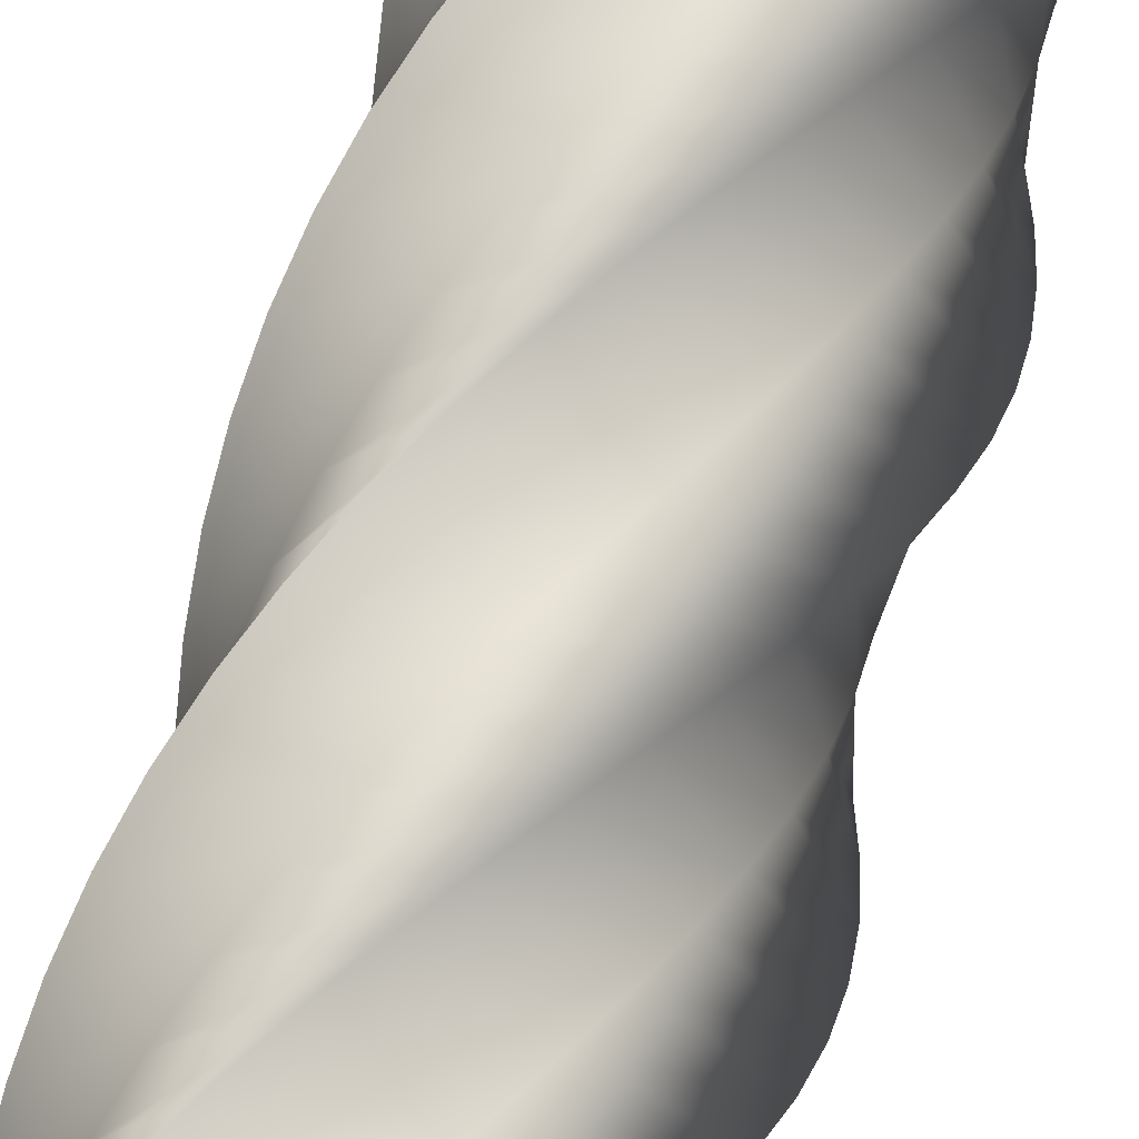
<metadata>
{"format":"obj","ext":"obj","renderer":"f3d","projection":"perspective","resolution":1024,"background":"white","views":[{"elev":62.0,"azim":16.6,"up":"+Z"}]}
</metadata>
<code>
v 70.97 0 -0.04702
v 46.44 0 -33.8
v 21.88 0 -67.51
v -17.8 0 -54.61
v -57.44 0 -41.67
v -57.44 0 0.05027
v -57.38 0 41.75
v -17.7 0 54.64
v 21.97 0 67.48
v 46.5 0 33.72
v 70.97 0 -0.04702
v 70.07 18 -10.97
v 40.41 18 -40.32
v 10.73 18 -69.61
v -26.34 18 -50.47
v -63.38 18 -31.3
v -56.63 18 9.878
v -49.84 18 51.02
v -8.594 18 57.33
v 32.64 18 63.59
v 51.38 18 26.31
v 70.07 18 -10.97
v 67.42 36 -21.6
v 33.41 36 -45.77
v -0.6129 36 -69.88
v -34.11 36 -45.01
v -67.56 36 -20.1
v -54.25 36 19.45
v -40.89 36 58.95
v 0.829 36 58.51
v 42.53 36 58.02
v 55 36 18.21
v 67.42 36 -21.6
v 63.09 54 -31.67
v 25.62 54 -50.02
v -11.85 54 -68.32
v -40.89 54 -38.36
v -69.87 54 -8.372
v -50.35 54 28.5
v -30.78 54 65.33
v 10.32 54 58.16
v 51.39 54 50.93
v 57.27 54 9.625
v 63.09 54 -31.67
v 57.19 72 -40.9
v 17.24 72 -52.96
v -22.69 72 -64.96
v -46.51 72 -30.7
v -70.26 72 3.576
v -45.03 72 36.81
v -19.78 72 69.99
v 19.63 72 56.27
v 58.99 72 42.51
v 58.12 72 0.7895
v 57.19 72 -40.9
v 49.87 90 -49.06
v 8.502 90 -54.5
v -32.85 90 -59.89
v -50.81 90 -22.23
v -68.71 90 15.43
v -38.45 90 44.15
v -8.162 90 72.82
v 28.51 90 52.91
v 65.13 90 32.96
v 57.52 90 -8.066
v 49.87 90 -49.06
v 41.33 108 -55.93
v -0.3728 108 -54.62
v -42.05 108 -53.25
v -53.69 108 -13.18
v -65.27 108 26.88
v -30.76 108 50.33
v 3.758 108 73.72
v 36.73 108 48.15
v 69.64 108 22.55
v 55.51 108 -16.71
v 41.33 108 -55.93
v 31.8 126 -61.33
v -9.149 126 -53.29
v -50.06 126 -45.21
v -55.07 126 -3.787
v -60.03 126 37.62
v -22.18 126 55.19
v 15.67 126 72.69
v 44.07 126 42.13
v 72.42 126 11.54
v 52.12 126 -24.92
v 31.8 126 -61.33
v 21.51 144 -65.11
v -17.6 144 -50.57
v -56.66 144 -35.98
v -54.92 144 5.709
v -53.11 144 47.37
v -12.93 144 58.59
v 27.25 144 69.75
v 50.34 144 35
v 73.37 144 0.2345
v 47.46 144 -32.47
v 21.51 144 -65.11
v 10.75 162 -67.19
v -25.49 162 -46.51
v -61.69 162 -25.8
v -53.23 162 15.05
v -44.72 162 55.88
v -3.242 162 60.46
v 38.21 162 64.98
v 55.38 162 26.95
v 72.49 162 -11.08
v 41.63 162 -39.16
v 10.75 162 -67.19
v -0.2026 180 -67.49
v -32.63 180 -41.24
v -65 180 -14.95
v -50.05 180 24
v -35.05 180 62.91
v 6.615 180 60.73
v 48.26 180 58.49
v 59.05 180 18.19
v 69.79 180 -22.1
v 34.8 180 -44.83
v -0.2026 180 -67.49
v -11.06 198 -66.03
v -38.82 198 -34.87
v -66.52 198 -3.702
v -45.47 198 32.32
v -24.38 198 68.3
v 16.39 198 59.41
v 57.12 198 50.47
v 61.26 198 8.954
v 65.35 198 -32.55
v 27.14 198 -49.32
v -11.06 198 -66.03
v -21.54 216 -62.83
v -43.9 216 -27.6
v -66.2 216 7.642
v -39.6 216 39.79
v -12.98 216 71.89
v 25.82 216 56.53
v 64.57 216 41.12
v 61.95 216 -0.5179
v 59.28 216 -42.13
v 18.86 216 -52.51
v -21.54 216 -62.83
v -31.37 234 -57.97
v -47.74 234 -19.59
v -64.05 234 18.79
v -32.61 234 46.21
v -1.145 234 73.59
v 34.66 234 52.16
v 70.41 234 30.7
v 61.1 234 -9.976
v 51.73 234 -50.61
v 10.17 234 -54.32
v -31.37 234 -57.97
v -40.28 252 -51.6
v -50.23 252 -11.08
v -60.13 252 29.43
v -24.66 252 51.42
v 10.81 252 73.35
v 42.68 252 46.42
v 74.49 252 19.46
v 58.73 252 -19.17
v 42.92 252 -57.76
v 1.305 252 -54.7
v -40.28 252 -51.6
v -48.04 270 -43.86
v -51.32 270 -2.266
v -54.53 270 39.31
v -15.98 270 55.28
v 22.56 270 71.18
v 49.66 270 39.46
v 76.7 270 7.712
v 54.9 270 -27.86
v 33.06 270 -63.39
v -7.508 270 -53.65
v -48.04 270 -43.86
v -54.45 288 -34.98
v -50.96 288 6.603
v -47.42 288 48.15
v -6.797 288 57.68
v 33.81 288 67.15
v 55.43 288 31.46
v 76.98 288 -4.239
v 49.72 288 -35.82
v 22.43 288 -67.36
v -16.03 288 -51.19
v -54.45 288 -34.98
v -59.35 306 -25.17
v -49.18 306 15.3
v -38.97 306 55.73
v 2.659 306 58.57
v 44.27 306 61.35
v 59.83 306 22.63
v 75.33 306 -16.08
v 43.32 306 -42.84
v 11.3 306 -69.55
v -24.05 306 -47.38
v -59.35 306 -25.17
v -62.59 324 -14.7
v -46.02 324 23.59
v -29.41 324 61.84
v 12.13 324 57.91
v 53.64 324 53.93
v 62.75 324 13.21
v 71.79 324 -27.49
v 35.87 324 -48.73
v -0.04753 324 -69.91
v -31.35 324 -42.32
v -62.59 324 -14.7
v -64.1 342 -3.848
v -41.56 342 31.26
v -18.98 342 66.33
v 21.38 342 55.74
v 61.7 342 45.1
v 64.1 342 3.446
v 66.45 342 -38.19
v 27.57 342 -53.34
v -11.3 342 -68.44
v -37.73 342 -36.15
v -64.1 342 -3.848
v -63.83 360 7.107
v -35.91 360 38.11
v -7.969 360 69.07
v 30.15 360 52.1
v 68.22 360 35.08
v 63.86 360 -6.412
v 59.45 360 -47.88
v 18.63 360 -56.55
v -22.17 360 -65.17
v -43.03 360 -29.03
v -63.83 360 7.107
v -61.8 378 17.88
v -29.24 378 43.96
v 3.342 378 69.99
v 38.22 378 47.09
v 73.04 378 24.14
v 62.03 378 -16.1
v 50.97 378 -56.31
v 9.294 378 -58.27
v -32.36 378 -60.18
v -47.11 378 -21.15
v -61.8 378 17.88
v -58.05 396 28.17
v -21.7 396 48.66
v 14.65 396 69.08
v 45.37 396 40.84
v 76.03 396 12.57
v 58.66 396 -25.37
v 41.25 396 -63.26
v -0.2009 396 -58.46
v -41.62 396 -53.62
v -49.87 396 -12.72
v -58.05 396 28.17
v -52.69 414 37.73
v -13.51 414 52.07
v 25.67 414 66.35
v 51.42 414 33.51
v 77.1 414 0.6646
v 53.83 414 -33.97
v 30.53 414 -68.55
v -9.602 414 -57.12
v -49.69 414 -45.64
v -51.22 414 -3.943
v -52.69 414 37.73
v -45.86 432 46.3
v -4.873 432 54.12
v 36.1 432 61.87
v 56.2 432 25.31
v 76.24 432 -11.26
v 47.68 432 -41.67
v 19.09 432 -72.03
v -18.66 432 -54.27
v -56.37 432 -36.46
v -51.14 432 4.932
v -45.86 432 46.3
v -37.73 450 53.65
v 3.981 450 54.74
v 45.67 450 55.77
v 59.6 450 16.44
v 73.46 450 -22.89
v 40.36 450 -48.29
v 7.245 450 -73.63
v -27.14 450 -49.99
v -61.48 450 -26.33
v -49.63 450 13.68
v -37.73 450 53.65
v -28.52 468 59.58
v 12.82 468 53.92
v 54.13 468 48.21
v 61.52 468 7.141
v 68.85 468 -33.91
v 32.07 468 -53.63
v -4.704 468 -73.28
v -34.82 468 -44.4
v -64.88 468 -15.5
v -46.72 468 22.06
v -28.52 468 59.58
v -18.47 486 63.95
v 21.41 486 51.69
v 61.25 486 39.37
v 61.91 486 -2.348
v 62.51 486 -44.04
v 23.03 486 -57.56
v -16.44 486 -71.01
v -41.49 486 -37.65
v -66.49 486 -4.268
v -42.49 486 29.87
v -18.47 486 63.95
v -7.848 504 66.65
v 29.53 504 48.09
v 66.85 504 29.5
v 60.76 504 -11.78
v 54.61 504 -53.02
v 13.47 504 -59.98
v -27.66 504 -66.88
v -46.99 504 -29.9
v -66.26 504 7.079
v -37.06 504 36.89
v -7.848 504 66.65
v 3.07 522 67.58
v 36.95 522 43.24
v 70.79 522 18.86
v 58.1 522 -20.89
v 45.37 522 -60.6
v 3.645 522 -60.82
v -38.05 522 -60.98
v -51.16 522 -21.37
v -64.2 522 18.24
v -30.57 522 42.94
v 3.07 522 67.58
v 14 540 66.75
v 43.5 540 37.24
v 72.95 540 7.715
v 54.01 540 -29.46
v 35.02 540 -66.59
v -6.187 540 -60.06
v -47.37 540 -53.49
v -53.89 540 -12.28
v -60.36 540 28.92
v -23.18 540 47.86
v 14 540 66.75
v 24.64 558 64.15
v 48.99 558 30.27
v 73.28 558 -3.629
v 48.58 558 -37.26
v 23.85 558 -70.83
v -15.77 558 -57.73
v -55.34 558 -44.58
v -55.12 558 -2.859
v -54.85 558 38.84
v -15.1 558 51.53
v 24.64 558 64.15
v 34.73 576 59.87
v 53.28 576 22.5
v 71.78 576 -14.88
v 41.96 576 -44.07
v 12.13 576 -73.21
v -24.84 576 -53.88
v -61.77 576 -34.51
v -54.82 576 6.633
v -47.81 576 47.74
v -6.53 576 53.84
v 34.73 576 59.87
v 44 594 54.02
v 56.26 594 14.14
v 68.47 594 -25.73
v 34.34 594 -49.73
v 0.1868 594 -73.66
v -33.18 594 -48.61
v -66.49 594 -23.53
v -52.98 594 15.95
v -39.42 594 55.38
v 2.301 594 54.73
v 44 594 54.02
v 52.19 612 46.74
v 57.85 612 5.406
v 63.46 612 -35.92
v 25.89 612 -54.08
v -11.67 612 -72.18
v -40.55 612 -42.06
v -69.38 612 -11.92
v -49.66 612 24.85
v -29.91 612 61.57
v 11.16 612 54.18
v 52.19 612 46.74
v 59.1 630 38.24
v 58.01 630 -3.468
v 56.87 630 -45.15
v 16.86 630 -57
v -23.14 630 -68.79
v -46.77 630 -34.41
v -70.35 630 -0.009789
v -44.95 630 33.09
v -19.52 630 66.14
v 19.81 630 52.21
v 59.1 630 38.24
v 64.55 648 28.73
v 56.73 648 -12.25
v 48.87 648 -53.2
v 7.47 648 -58.43
v -33.91 648 -63.6
v -51.67 648 -25.85
v -69.38 648 11.9
v -38.96 648 40.47
v -8.527 648 68.97
v 28.04 648 48.87
v 64.55 648 28.73
v 68.39 666 18.47
v 54.05 666 -20.71
v 39.67 666 -59.85
v -2.026 666 -58.33
v -43.7 666 -56.74
v -55.13 666 -16.61
v -66.5 666 23.51
v -31.87 666 46.78
v 2.776 666 69.99
v 35.61 666 44.24
v 68.39 666 18.47
v 70.52 684 7.721
v 50.04 684 -28.63
v 29.52 684 -64.93
v -11.38 684 -56.69
v -52.25 684 -48.39
v -57.04 684 -6.941
v -61.78 684 34.49
v -23.84 684 51.86
v 14.1 684 69.17
v 42.34 684 38.45
v 70.52 684 7.721
v 70.89 702 -3.231
v 44.8 702 -35.79
v 18.68 702 -68.3
v -20.35 702 -53.56
v -59.34 702 -38.76
v -57.37 702 2.915
v -55.35 702 44.57
v -15.1 702 55.58
v 25.13 702 66.53
v 48.04 702 31.65
v 70.89 702 -3.231
v 69.48 720 -14.1
v 38.47 720 -42.02
v 7.445 720 -69.88
v -28.69 720 -49.02
v -64.78 720 -28.12
v -56.1 720 12.69
v -47.38 720 53.47
v -5.88 720 57.83
v 35.6 720 62.14
v 52.57 720 24.02
v 69.48 720 -14.1
v 66.33 738 -24.59
v 31.22 738 -47.14
v -3.9 738 -69.62
v -36.19 738 -43.19
v -68.42 738 -16.74
v -53.27 738 22.14
v -38.07 738 60.97
v 3.588 738 58.57
v 45.22 738 56.11
v 55.8 738 15.75
v 66.33 738 -24.59
v 61.53 756 -34.45
v 23.24 756 -51.02
v -15.05 756 -67.53
v -42.65 756 -36.23
v -70.18 756 -4.912
v -48.94 756 31
v -27.67 756 66.87
v 13.05 756 57.77
v 53.74 756 48.62
v 57.66 756 7.075
v 61.53 756 -34.45
v 55.2 774 -43.39
v 14.73 774 -53.55
v -25.72 774 -63.66
v -47.9 774 -28.31
v -70.01 774 7.041
v -43.25 774 39.05
v -16.45 774 71.01
v 22.26 774 55.44
v 60.93 774 39.84
v 58.09 774 -1.79
v 55.2 774 -43.39
v 47.51 792 -51.19
v 5.929 792 -54.69
v -35.63 792 -58.12
v -51.8 792 -19.66
v -67.91 792 18.81
v -36.32 792 46.07
v -4.719 792 73.28
v 30.97 792 51.66
v 66.61 792 30.01
v 57.08 792 -10.61
v 47.51 792 -51.19
v 38.65 810 -57.65
v -2.941 810 -54.38
v -44.51 810 -51.05
v -54.25 810 -10.48
v -63.93 810 30.08
v -28.35 810 51.88
v 7.23 810 73.62
v 38.96 810 46.53
v 70.63 810 19.4
v 54.66 810 -19.15
v 38.65 810 -57.65
v 28.87 828 -62.6
v -11.65 828 -52.64
v -52.13 828 -42.64
v -55.19 828 -1.029
v -58.18 828 40.56
v -19.55 828 56.33
v 19.08 828 72.03
v 46.01 828 40.16
v 72.88 828 8.278
v 50.9 828 -27.18
v 28.87 828 -62.6
v 18.42 846 -65.89
v -19.96 846 -49.52
v -58.29 846 -33.11
v -54.58 846 8.448
v -50.82 846 49.98
v -10.15 846 59.29
v 30.51 846 68.55
v 51.94 846 32.75
v 73.31 846 -3.063
v 45.88 846 -34.51
v 18.42 846 -65.89
v 7.578 864 -67.46
v -27.65 864 -45.1
v -62.83 864 -22.71
v -52.45 864 17.7
v -42.03 864 58.08
v -0.3872 864 60.7
v 41.23 864 63.26
v 56.59 864 24.47
v 71.89 864 -14.32
v 39.74 864 -40.92
v 7.578 864 -67.46
v -3.378 882 -67.25
v -34.53 882 -39.49
v -65.63 882 -11.71
v -48.86 882 26.49
v -32.05 882 64.66
v 9.472 882 60.51
v 50.96 882 56.31
v 59.85 882 15.55
v 68.68 882 -25.21
v 32.65 882 -46.26
v -3.378 882 -67.25
v -14.16 900 -65.27
v -40.41 900 -32.85
v -66.61 900 -0.4057
v -43.89 900 34.59
v -21.13 900 69.53
v 19.17 900 58.73
v 59.44 900 47.89
v 61.62 900 6.217
v 63.75 900 -35.43
v 24.79 900 -50.38
v -14.16 900 -65.27
v -24.47 918 -61.58
v -45.15 918 -25.34
v -65.76 918 10.91
v -37.68 918 41.77
v -9.573 918 72.58
v 28.46 918 55.41
v 66.44 918 38.2
v 61.86 918 -3.276
v 57.23 918 -44.72
v 16.37 918 -53.18
v -24.47 918 -61.58
v -34.06 936 -56.27
v -48.6 936 -17.16
v -63.09 936 21.94
v -30.39 936 47.86
v 2.327 936 73.72
v 37.08 936 50.63
v 71.78 936 27.5
v 60.56 936 -12.68
v 49.29 936 -52.83
v 7.606 936 -54.58
v -34.06 936 -56.27
v -42.66 954 -49.48
v -50.69 954 -8.537
v -58.67 954 32.39
v -22.21 954 52.69
v 14.25 954 72.92
v 44.82 954 44.51
v 75.33 954 16.09
v 57.76 954 -21.76
v 40.15 954 -59.56
v -1.269 954 -54.55
v -42.66 954 -49.48
v -50.05 972 -41.39
v -51.36 972 0.3132
v -52.62 972 41.99
v -13.36 972 56.13
v 25.89 972 70.2
v 51.47 972 37.23
v 76.98 972 4.249
v 53.53 972 -30.26
v 30.05 972 -64.72
v -10.02 972 -53.08
v -50.05 972 -41.39
v -56.04 990 -32.21
v -50.59 990 9.156
v -45.09 990 50.49
v -4.068 990 58.1
v 36.94 990 65.64
v 56.85 990 28.97
v 76.7 990 -7.701
v 47.98 990 -37.97
v 19.24 990 -68.18
v -18.42 990 -50.21
v -56.04 990 -32.21
v -56.04 990 -32.21
v -50.59 990 9.156
v -45.09 990 50.49
v -4.068 990 58.1
v 36.94 990 65.64
v 56.85 990 28.97
v 76.7 990 -7.701
v 47.98 990 -37.97
v 19.24 990 -68.18
v -18.42 990 -50.21
v 70.97 0 -0.04702
v 46.5 0 33.72
v 21.97 0 67.48
v -17.7 0 54.64
v -57.38 0 41.75
v -57.44 0 0.05027
v -57.44 0 -41.67
v -17.8 0 -54.61
v 21.88 0 -67.51
v 46.44 0 -33.8
f 24 23 12 13
f 25 24 13 14
f 26 25 14 15
f 27 26 15 16
f 28 27 16 17
f 29 28 17 18
f 30 29 18 19
f 31 30 19 20
f 32 31 20 21
f 33 32 21 22
f 35 34 23 24
f 36 35 24 25
f 37 36 25 26
f 38 37 26 27
f 39 38 27 28
f 40 39 28 29
f 41 40 29 30
f 42 41 30 31
f 43 42 31 32
f 44 43 32 33
f 46 45 34 35
f 47 46 35 36
f 48 47 36 37
f 49 48 37 38
f 50 49 38 39
f 51 50 39 40
f 52 51 40 41
f 53 52 41 42
f 54 53 42 43
f 55 54 43 44
f 57 56 45 46
f 58 57 46 47
f 59 58 47 48
f 60 59 48 49
f 61 60 49 50
f 62 61 50 51
f 63 62 51 52
f 64 63 52 53
f 65 64 53 54
f 66 65 54 55
f 68 67 56 57
f 69 68 57 58
f 70 69 58 59
f 71 70 59 60
f 72 71 60 61
f 73 72 61 62
f 74 73 62 63
f 75 74 63 64
f 76 75 64 65
f 77 76 65 66
f 79 78 67 68
f 80 79 68 69
f 81 80 69 70
f 82 81 70 71
f 83 82 71 72
f 84 83 72 73
f 85 84 73 74
f 86 85 74 75
f 87 86 75 76
f 88 87 76 77
f 90 89 78 79
f 91 90 79 80
f 92 91 80 81
f 93 92 81 82
f 94 93 82 83
f 95 94 83 84
f 96 95 84 85
f 97 96 85 86
f 98 97 86 87
f 99 98 87 88
f 101 100 89 90
f 102 101 90 91
f 103 102 91 92
f 104 103 92 93
f 105 104 93 94
f 106 105 94 95
f 107 106 95 96
f 108 107 96 97
f 109 108 97 98
f 110 109 98 99
f 112 111 100 101
f 113 112 101 102
f 114 113 102 103
f 115 114 103 104
f 116 115 104 105
f 117 116 105 106
f 118 117 106 107
f 119 118 107 108
f 120 119 108 109
f 121 120 109 110
f 123 122 111 112
f 124 123 112 113
f 125 124 113 114
f 126 125 114 115
f 127 126 115 116
f 128 127 116 117
f 129 128 117 118
f 130 129 118 119
f 131 130 119 120
f 132 131 120 121
f 134 133 122 123
f 135 134 123 124
f 136 135 124 125
f 137 136 125 126
f 138 137 126 127
f 139 138 127 128
f 140 139 128 129
f 141 140 129 130
f 142 141 130 131
f 143 142 131 132
f 145 144 133 134
f 146 145 134 135
f 147 146 135 136
f 148 147 136 137
f 149 148 137 138
f 150 149 138 139
f 151 150 139 140
f 152 151 140 141
f 153 152 141 142
f 154 153 142 143
f 156 155 144 145
f 157 156 145 146
f 158 157 146 147
f 159 158 147 148
f 160 159 148 149
f 161 160 149 150
f 162 161 150 151
f 163 162 151 152
f 164 163 152 153
f 165 164 153 154
f 167 166 155 156
f 168 167 156 157
f 169 168 157 158
f 170 169 158 159
f 171 170 159 160
f 172 171 160 161
f 173 172 161 162
f 174 173 162 163
f 175 174 163 164
f 176 175 164 165
f 178 177 166 167
f 179 178 167 168
f 180 179 168 169
f 181 180 169 170
f 182 181 170 171
f 183 182 171 172
f 184 183 172 173
f 185 184 173 174
f 186 185 174 175
f 187 186 175 176
f 189 188 177 178
f 190 189 178 179
f 191 190 179 180
f 192 191 180 181
f 193 192 181 182
f 194 193 182 183
f 195 194 183 184
f 196 195 184 185
f 197 196 185 186
f 198 197 186 187
f 200 199 188 189
f 201 200 189 190
f 202 201 190 191
f 203 202 191 192
f 204 203 192 193
f 205 204 193 194
f 206 205 194 195
f 207 206 195 196
f 208 207 196 197
f 209 208 197 198
f 211 210 199 200
f 212 211 200 201
f 213 212 201 202
f 214 213 202 203
f 215 214 203 204
f 216 215 204 205
f 217 216 205 206
f 218 217 206 207
f 219 218 207 208
f 220 219 208 209
f 222 221 210 211
f 223 222 211 212
f 224 223 212 213
f 225 224 213 214
f 226 225 214 215
f 227 226 215 216
f 228 227 216 217
f 229 228 217 218
f 230 229 218 219
f 231 230 219 220
f 233 232 221 222
f 234 233 222 223
f 235 234 223 224
f 236 235 224 225
f 237 236 225 226
f 238 237 226 227
f 239 238 227 228
f 240 239 228 229
f 241 240 229 230
f 242 241 230 231
f 244 243 232 233
f 245 244 233 234
f 246 245 234 235
f 247 246 235 236
f 248 247 236 237
f 249 248 237 238
f 250 249 238 239
f 251 250 239 240
f 252 251 240 241
f 253 252 241 242
f 255 254 243 244
f 256 255 244 245
f 257 256 245 246
f 258 257 246 247
f 259 258 247 248
f 260 259 248 249
f 261 260 249 250
f 262 261 250 251
f 263 262 251 252
f 264 263 252 253
f 266 265 254 255
f 267 266 255 256
f 268 267 256 257
f 269 268 257 258
f 270 269 258 259
f 271 270 259 260
f 272 271 260 261
f 273 272 261 262
f 274 273 262 263
f 275 274 263 264
f 277 276 265 266
f 278 277 266 267
f 279 278 267 268
f 280 279 268 269
f 281 280 269 270
f 282 281 270 271
f 283 282 271 272
f 284 283 272 273
f 285 284 273 274
f 286 285 274 275
f 288 287 276 277
f 289 288 277 278
f 290 289 278 279
f 291 290 279 280
f 292 291 280 281
f 293 292 281 282
f 294 293 282 283
f 295 294 283 284
f 296 295 284 285
f 297 296 285 286
f 299 298 287 288
f 300 299 288 289
f 301 300 289 290
f 302 301 290 291
f 303 302 291 292
f 304 303 292 293
f 305 304 293 294
f 306 305 294 295
f 307 306 295 296
f 308 307 296 297
f 310 309 298 299
f 311 310 299 300
f 312 311 300 301
f 313 312 301 302
f 314 313 302 303
f 315 314 303 304
f 316 315 304 305
f 317 316 305 306
f 318 317 306 307
f 319 318 307 308
f 321 320 309 310
f 322 321 310 311
f 323 322 311 312
f 324 323 312 313
f 325 324 313 314
f 326 325 314 315
f 327 326 315 316
f 328 327 316 317
f 329 328 317 318
f 330 329 318 319
f 332 331 320 321
f 333 332 321 322
f 334 333 322 323
f 335 334 323 324
f 336 335 324 325
f 337 336 325 326
f 338 337 326 327
f 339 338 327 328
f 340 339 328 329
f 341 340 329 330
f 343 342 331 332
f 344 343 332 333
f 345 344 333 334
f 346 345 334 335
f 347 346 335 336
f 348 347 336 337
f 349 348 337 338
f 350 349 338 339
f 351 350 339 340
f 352 351 340 341
f 354 353 342 343
f 355 354 343 344
f 356 355 344 345
f 357 356 345 346
f 358 357 346 347
f 359 358 347 348
f 360 359 348 349
f 361 360 349 350
f 362 361 350 351
f 363 362 351 352
f 365 364 353 354
f 366 365 354 355
f 367 366 355 356
f 368 367 356 357
f 369 368 357 358
f 370 369 358 359
f 371 370 359 360
f 372 371 360 361
f 373 372 361 362
f 374 373 362 363
f 376 375 364 365
f 377 376 365 366
f 378 377 366 367
f 379 378 367 368
f 380 379 368 369
f 381 380 369 370
f 382 381 370 371
f 383 382 371 372
f 384 383 372 373
f 385 384 373 374
f 387 386 375 376
f 388 387 376 377
f 389 388 377 378
f 390 389 378 379
f 391 390 379 380
f 392 391 380 381
f 393 392 381 382
f 394 393 382 383
f 395 394 383 384
f 396 395 384 385
f 398 397 386 387
f 399 398 387 388
f 400 399 388 389
f 401 400 389 390
f 402 401 390 391
f 403 402 391 392
f 404 403 392 393
f 405 404 393 394
f 406 405 394 395
f 407 406 395 396
f 409 408 397 398
f 410 409 398 399
f 411 410 399 400
f 412 411 400 401
f 413 412 401 402
f 414 413 402 403
f 415 414 403 404
f 416 415 404 405
f 417 416 405 406
f 418 417 406 407
f 420 419 408 409
f 421 420 409 410
f 422 421 410 411
f 423 422 411 412
f 424 423 412 413
f 425 424 413 414
f 426 425 414 415
f 427 426 415 416
f 428 427 416 417
f 429 428 417 418
f 431 430 419 420
f 432 431 420 421
f 433 432 421 422
f 434 433 422 423
f 435 434 423 424
f 436 435 424 425
f 437 436 425 426
f 438 437 426 427
f 439 438 427 428
f 440 439 428 429
f 442 441 430 431
f 443 442 431 432
f 444 443 432 433
f 445 444 433 434
f 446 445 434 435
f 447 446 435 436
f 448 447 436 437
f 449 448 437 438
f 450 449 438 439
f 451 450 439 440
f 453 452 441 442
f 454 453 442 443
f 455 454 443 444
f 456 455 444 445
f 457 456 445 446
f 458 457 446 447
f 459 458 447 448
f 460 459 448 449
f 461 460 449 450
f 462 461 450 451
f 464 463 452 453
f 465 464 453 454
f 466 465 454 455
f 467 466 455 456
f 468 467 456 457
f 469 468 457 458
f 470 469 458 459
f 471 470 459 460
f 472 471 460 461
f 473 472 461 462
f 475 474 463 464
f 476 475 464 465
f 477 476 465 466
f 478 477 466 467
f 479 478 467 468
f 480 479 468 469
f 481 480 469 470
f 482 481 470 471
f 483 482 471 472
f 484 483 472 473
f 486 485 474 475
f 487 486 475 476
f 488 487 476 477
f 489 488 477 478
f 490 489 478 479
f 491 490 479 480
f 492 491 480 481
f 493 492 481 482
f 494 493 482 483
f 495 494 483 484
f 497 496 485 486
f 498 497 486 487
f 499 498 487 488
f 500 499 488 489
f 501 500 489 490
f 502 501 490 491
f 503 502 491 492
f 504 503 492 493
f 505 504 493 494
f 506 505 494 495
f 508 507 496 497
f 509 508 497 498
f 510 509 498 499
f 511 510 499 500
f 512 511 500 501
f 513 512 501 502
f 514 513 502 503
f 515 514 503 504
f 516 515 504 505
f 517 516 505 506
f 519 518 507 508
f 520 519 508 509
f 521 520 509 510
f 522 521 510 511
f 523 522 511 512
f 524 523 512 513
f 525 524 513 514
f 526 525 514 515
f 527 526 515 516
f 528 527 516 517
f 530 529 518 519
f 531 530 519 520
f 532 531 520 521
f 533 532 521 522
f 534 533 522 523
f 535 534 523 524
f 536 535 524 525
f 537 536 525 526
f 538 537 526 527
f 539 538 527 528
f 541 540 529 530
f 542 541 530 531
f 543 542 531 532
f 544 543 532 533
f 545 544 533 534
f 546 545 534 535
f 547 546 535 536
f 548 547 536 537
f 549 548 537 538
f 550 549 538 539
f 552 551 540 541
f 553 552 541 542
f 554 553 542 543
f 555 554 543 544
f 556 555 544 545
f 557 556 545 546
f 558 557 546 547
f 559 558 547 548
f 560 559 548 549
f 561 560 549 550
f 563 562 551 552
f 564 563 552 553
f 565 564 553 554
f 566 565 554 555
f 567 566 555 556
f 568 567 556 557
f 569 568 557 558
f 570 569 558 559
f 571 570 559 560
f 572 571 560 561
f 574 573 562 563
f 575 574 563 564
f 576 575 564 565
f 577 576 565 566
f 578 577 566 567
f 579 578 567 568
f 580 579 568 569
f 581 580 569 570
f 582 581 570 571
f 583 582 571 572
f 585 584 573 574
f 586 585 574 575
f 587 586 575 576
f 588 587 576 577
f 589 588 577 578
f 590 589 578 579
f 591 590 579 580
f 592 591 580 581
f 593 592 581 582
f 594 593 582 583
f 596 595 584 585
f 597 596 585 586
f 598 597 586 587
f 599 598 587 588
f 600 599 588 589
f 601 600 589 590
f 602 601 590 591
f 603 602 591 592
f 604 603 592 593
f 605 604 593 594
f 2 13 12 1
f 4 15 14 3
f 5 16 15 4
f 3 14 13 2
f 6 17 16 5
f 8 19 18 7
f 10 21 20 9
f 11 22 21 10
f 9 20 19 8
f 17 6 7 18
f 596 607 606 595
f 598 609 608 597
f 599 610 609 598
f 597 608 607 596
f 600 611 610 599
f 602 613 612 601
f 604 615 614 603
f 605 616 615 604
f 603 614 613 602
f 611 600 601 612
f 620 624 618
f 619 620 618
f 626 617 618
f 622 620 621
f 624 622 623
f 625 626 624
f 624 626 618
f 622 624 620
f 632 633 634
f 631 632 630
f 634 630 632
f 630 634 636
f 636 628 630
f 630 628 629
f 627 628 636
f 635 636 634

</code>
